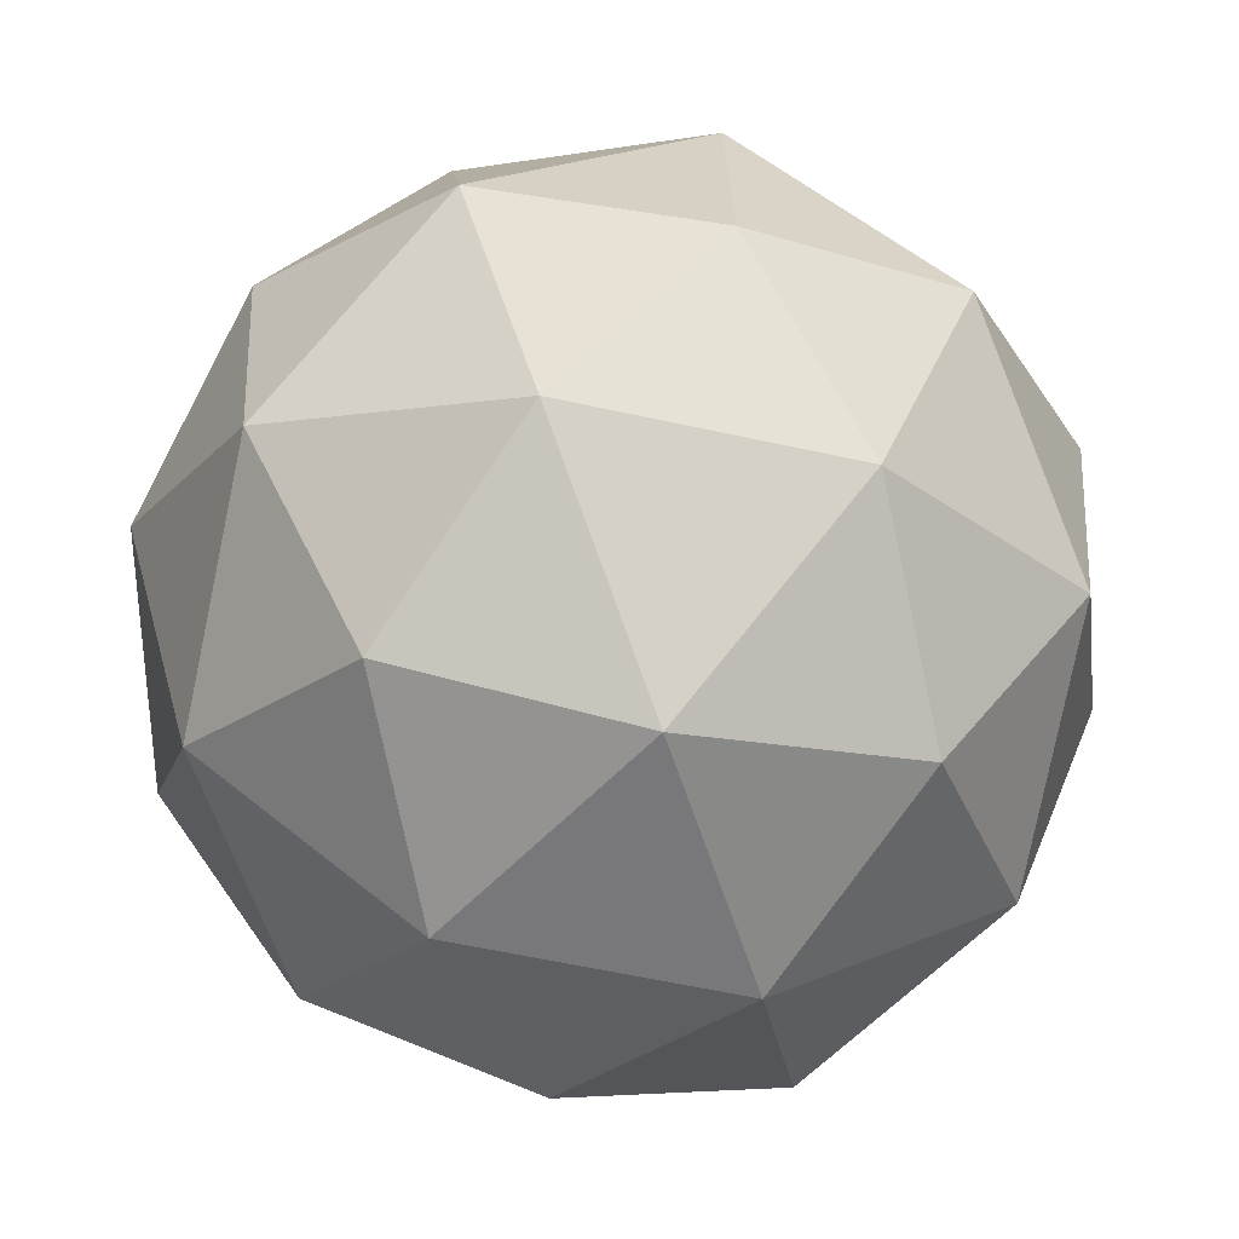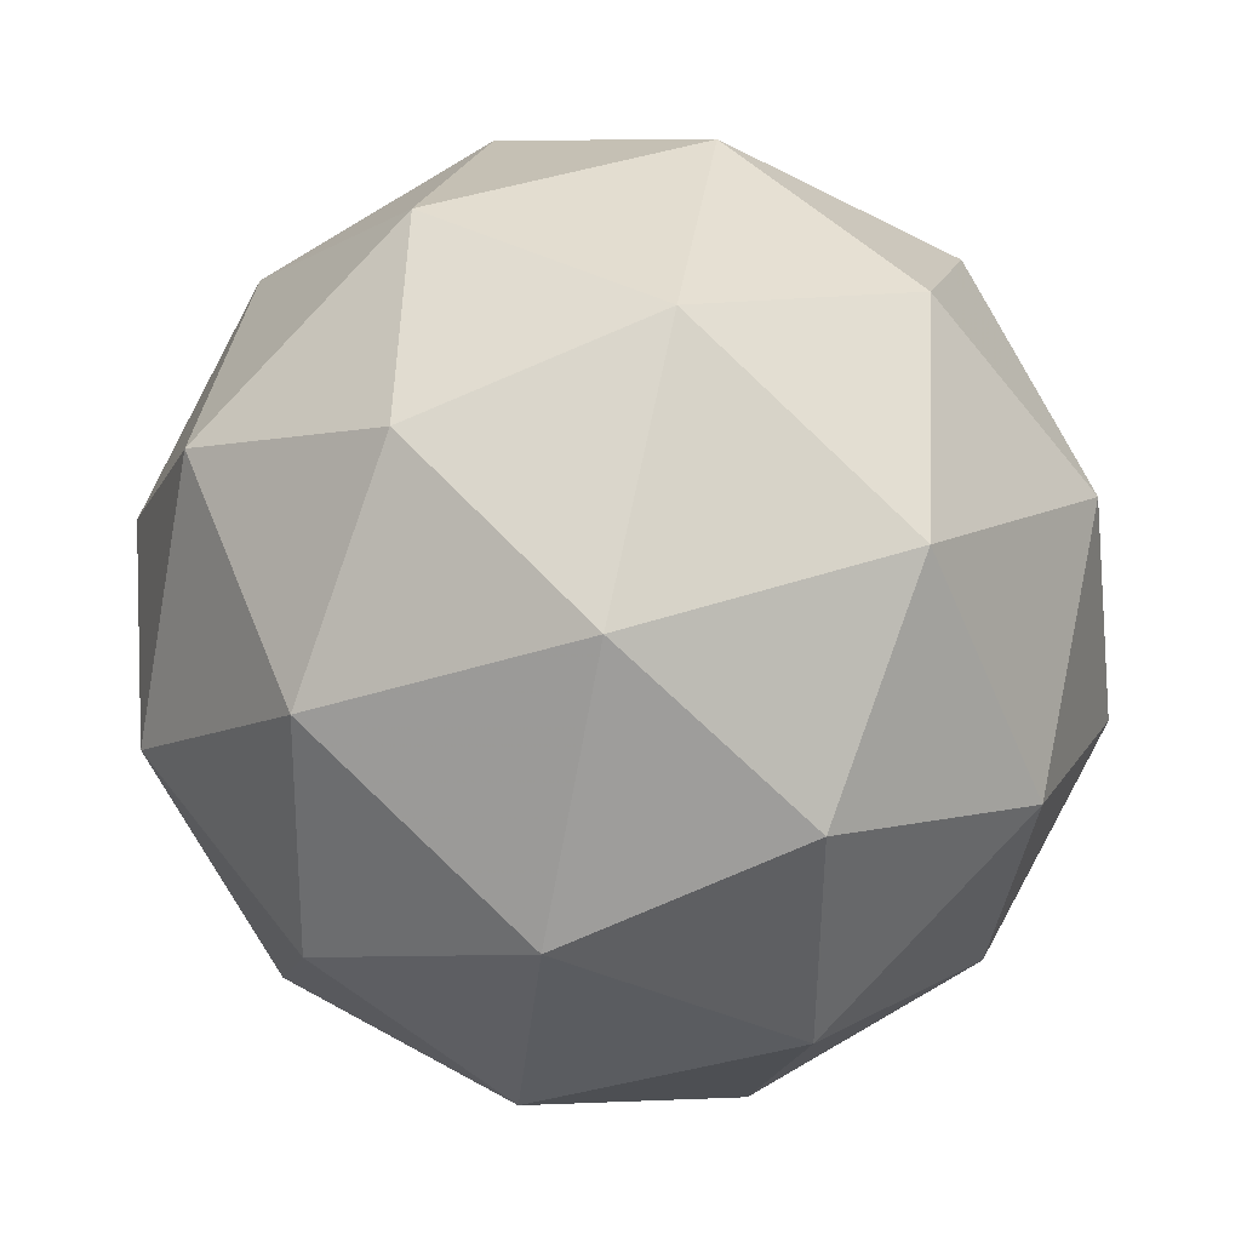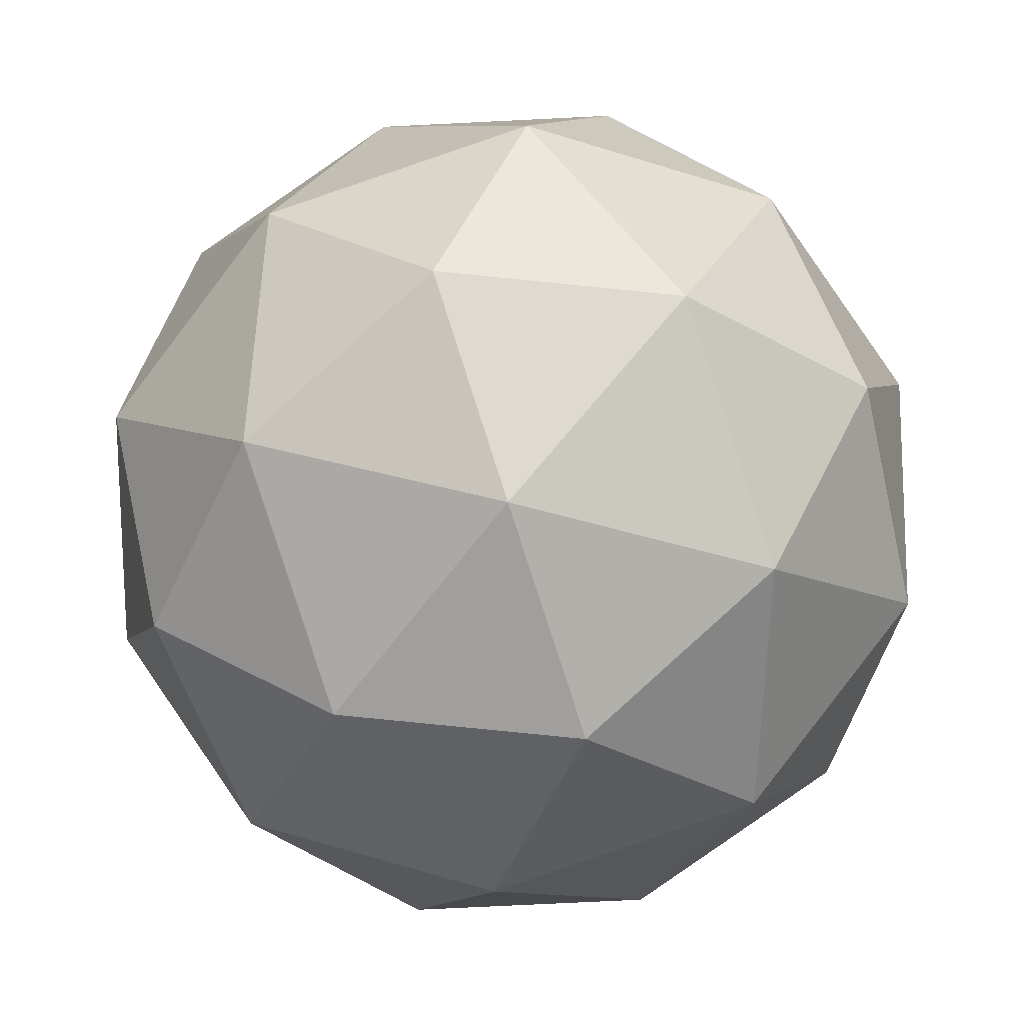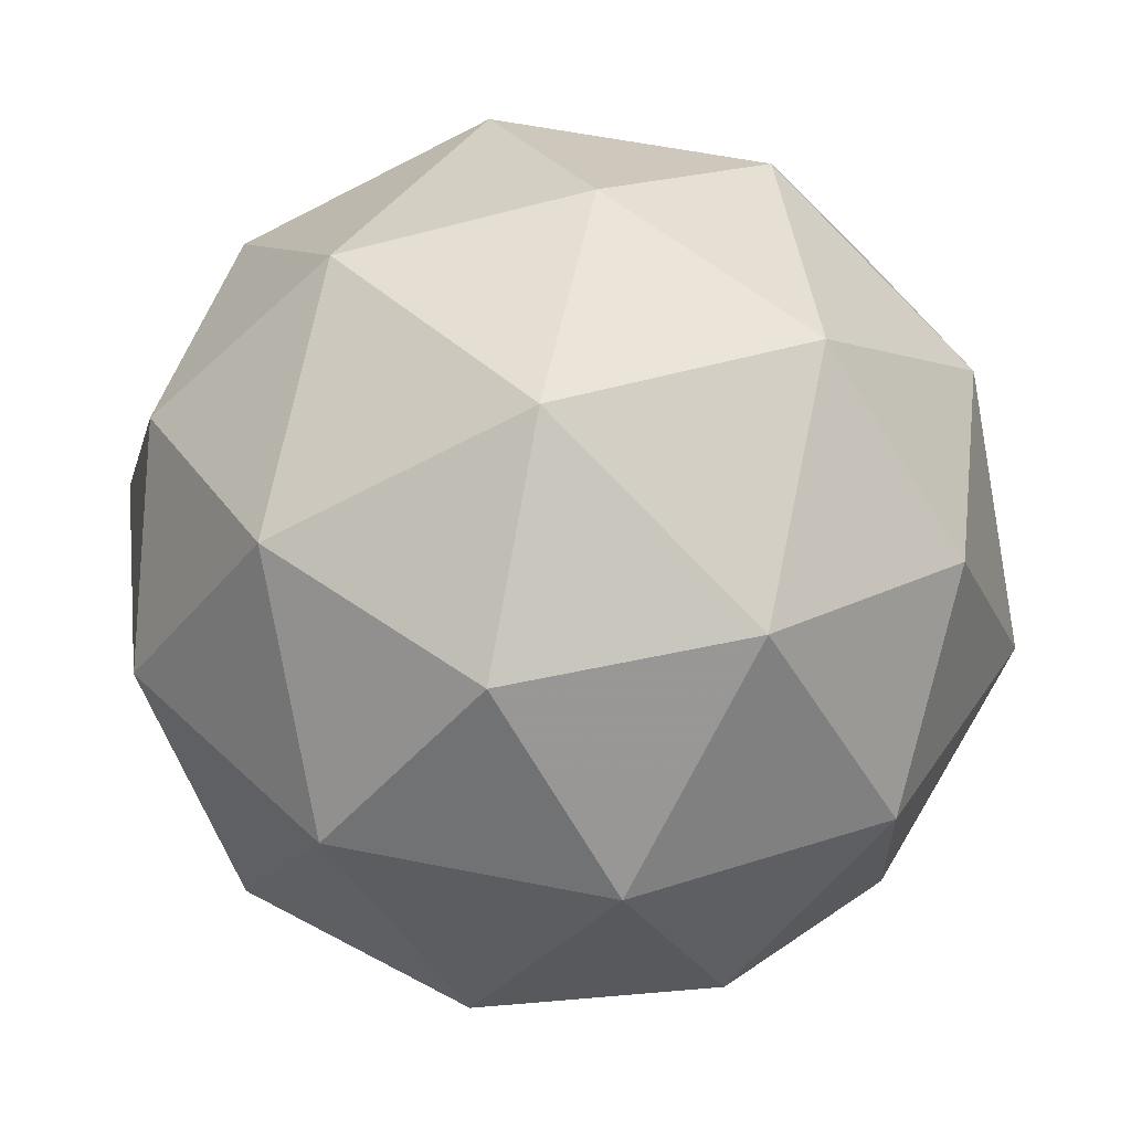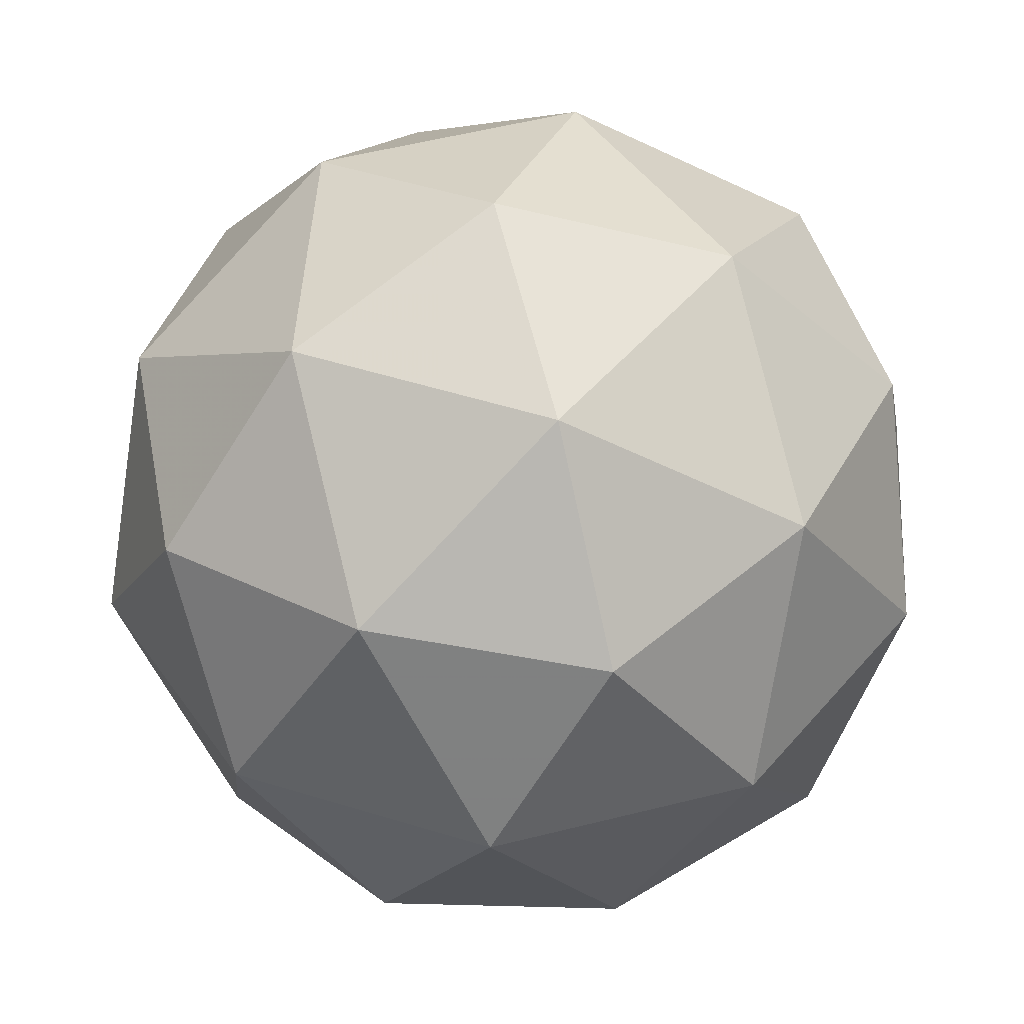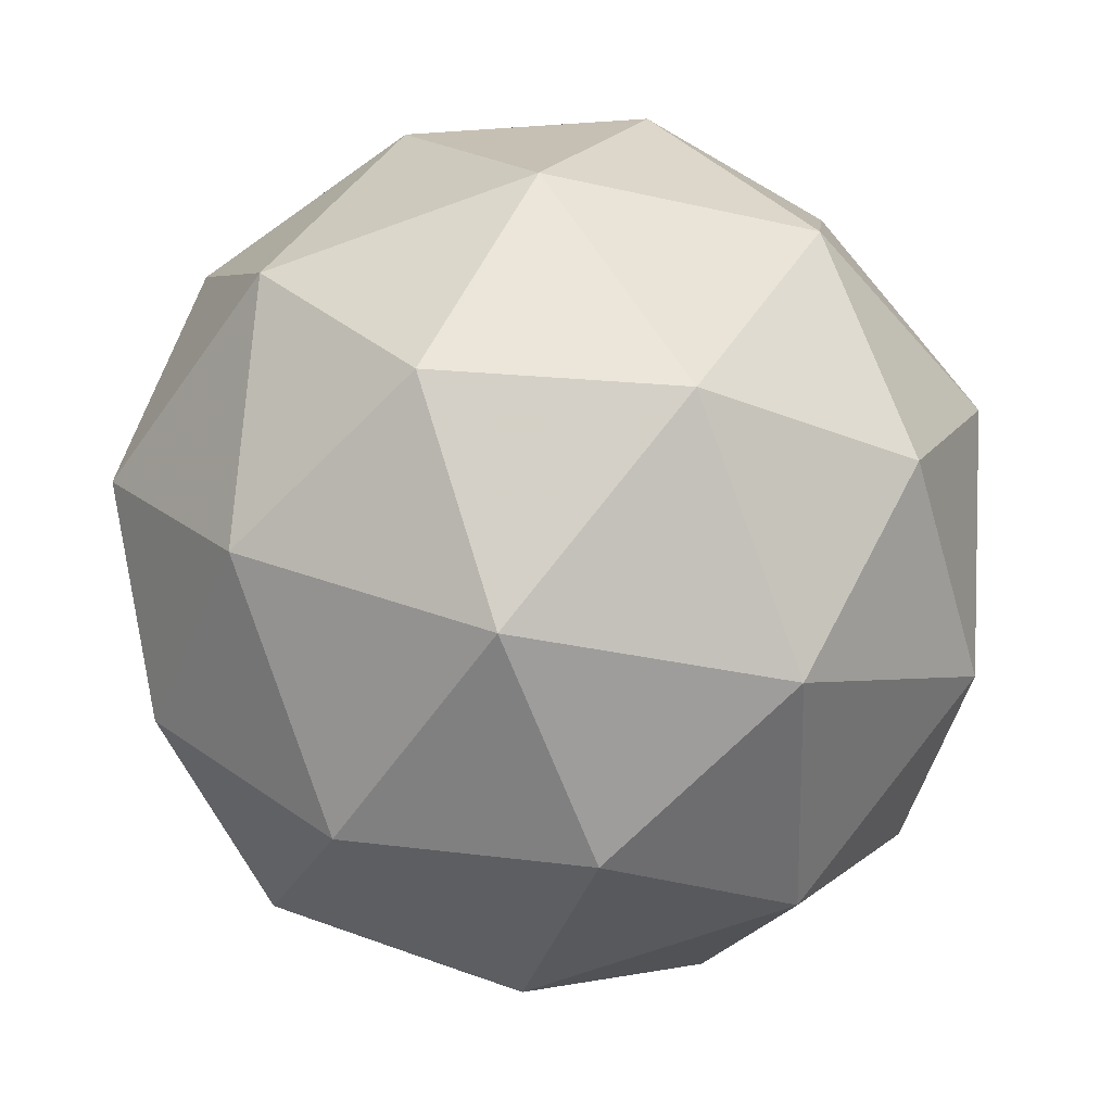
<metadata>
{"format":"obj","ext":"obj","renderer":"f3d","projection":"perspective","resolution":1024,"background":"white","views":[{"elev":37.0,"azim":-94.7,"up":"+Z"},{"elev":-9.2,"azim":-97.1,"up":"+Y"},{"elev":-1.9,"azim":-114.3,"up":"+Z"},{"elev":-60.7,"azim":54.7,"up":"+Y"},{"elev":61.3,"azim":140.2,"up":"+Z"},{"elev":-34.4,"azim":9.2,"up":"+Y"}]}
</metadata>
<code>
v 242.1 -56.67 -288.2
v 242.1 -56.68 -288.3
v 242.1 -56.65 -288.3
v 242 -56.68 -288.2
v 242.1 -56.74 -288.2
v 242.1 -56.74 -288.2
v 242.1 -56.71 -288.3
v 242 -56.71 -288.3
v 242 -56.76 -288.2
v 242.1 -56.8 -288.2
v 242.1 -56.76 -288.3
v 242 -56.78 -288.3
v 242.1 -56.65 -288.2
v 242.1 -56.67 -288.2
v 242.1 -56.65 -288.3
v 242.1 -56.71 -288.2
v 242.1 -56.7 -288.2
v 242 -56.67 -288.2
v 242 -56.66 -288.2
v 242.1 -56.7 -288.2
v 242 -56.71 -288.2
v 242.1 -56.74 -288.2
v 242.1 -56.72 -288.3
v 242.1 -56.76 -288.2
v 242.1 -56.67 -288.3
v 242.1 -56.69 -288.3
v 242 -56.69 -288.2
v 242 -56.67 -288.3
v 242 -56.76 -288.2
v 242 -56.72 -288.2
v 242.1 -56.78 -288.2
v 242.1 -56.78 -288.2
v 242.1 -56.74 -288.3
v 242 -56.7 -288.3
v 242 -56.74 -288.3
v 242 -56.79 -288.2
v 242.1 -56.79 -288.3
v 242.1 -56.75 -288.3
v 242.1 -56.78 -288.3
v 242 -56.75 -288.3
v 242 -56.78 -288.3
v 242.1 -56.8 -288.3
f 1 14 13
f 2 14 16
f 1 13 18
f 1 18 20
f 1 20 17
f 2 16 23
f 3 15 25
f 4 19 27
f 5 21 29
f 6 22 31
f 2 23 26
f 3 25 28
f 4 27 30
f 5 29 32
f 6 31 24
f 7 33 38
f 8 34 40
f 9 35 41
f 10 36 42
f 11 37 39
f 39 42 12
f 39 37 42
f 37 10 42
f 42 41 12
f 42 36 41
f 36 9 41
f 41 40 12
f 41 35 40
f 35 8 40
f 40 38 12
f 40 34 38
f 34 7 38
f 38 39 12
f 38 33 39
f 33 11 39
f 24 37 11
f 24 31 37
f 31 10 37
f 32 36 10
f 32 29 36
f 29 9 36
f 30 35 9
f 30 27 35
f 27 8 35
f 28 34 8
f 28 25 34
f 25 7 34
f 26 33 7
f 26 23 33
f 23 11 33
f 31 32 10
f 31 22 32
f 22 5 32
f 29 30 9
f 29 21 30
f 21 4 30
f 27 28 8
f 27 19 28
f 19 3 28
f 25 26 7
f 25 15 26
f 15 2 26
f 23 24 11
f 23 16 24
f 16 6 24
f 17 22 6
f 17 20 22
f 20 5 22
f 20 21 5
f 20 18 21
f 18 4 21
f 18 19 4
f 18 13 19
f 13 3 19
f 16 17 6
f 16 14 17
f 14 1 17
f 13 15 3
f 13 14 15
f 14 2 15

</code>
